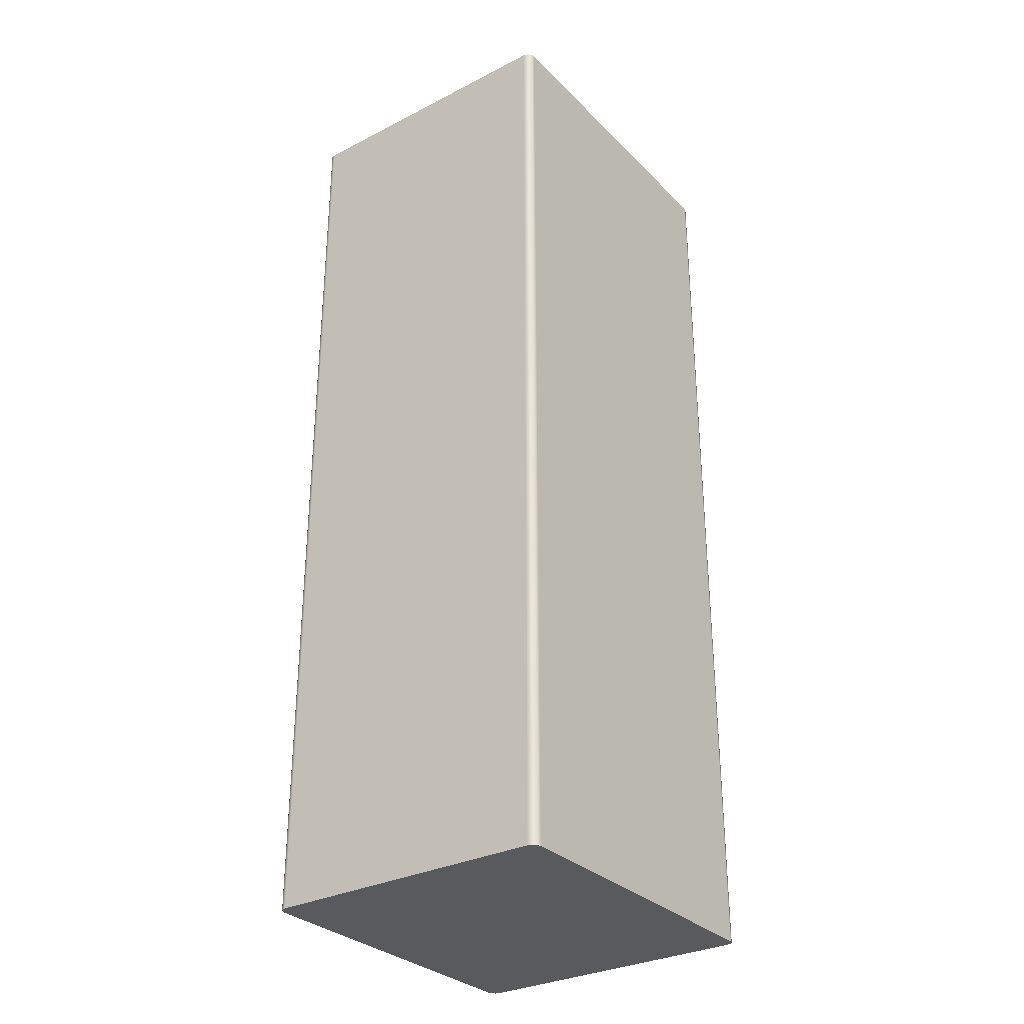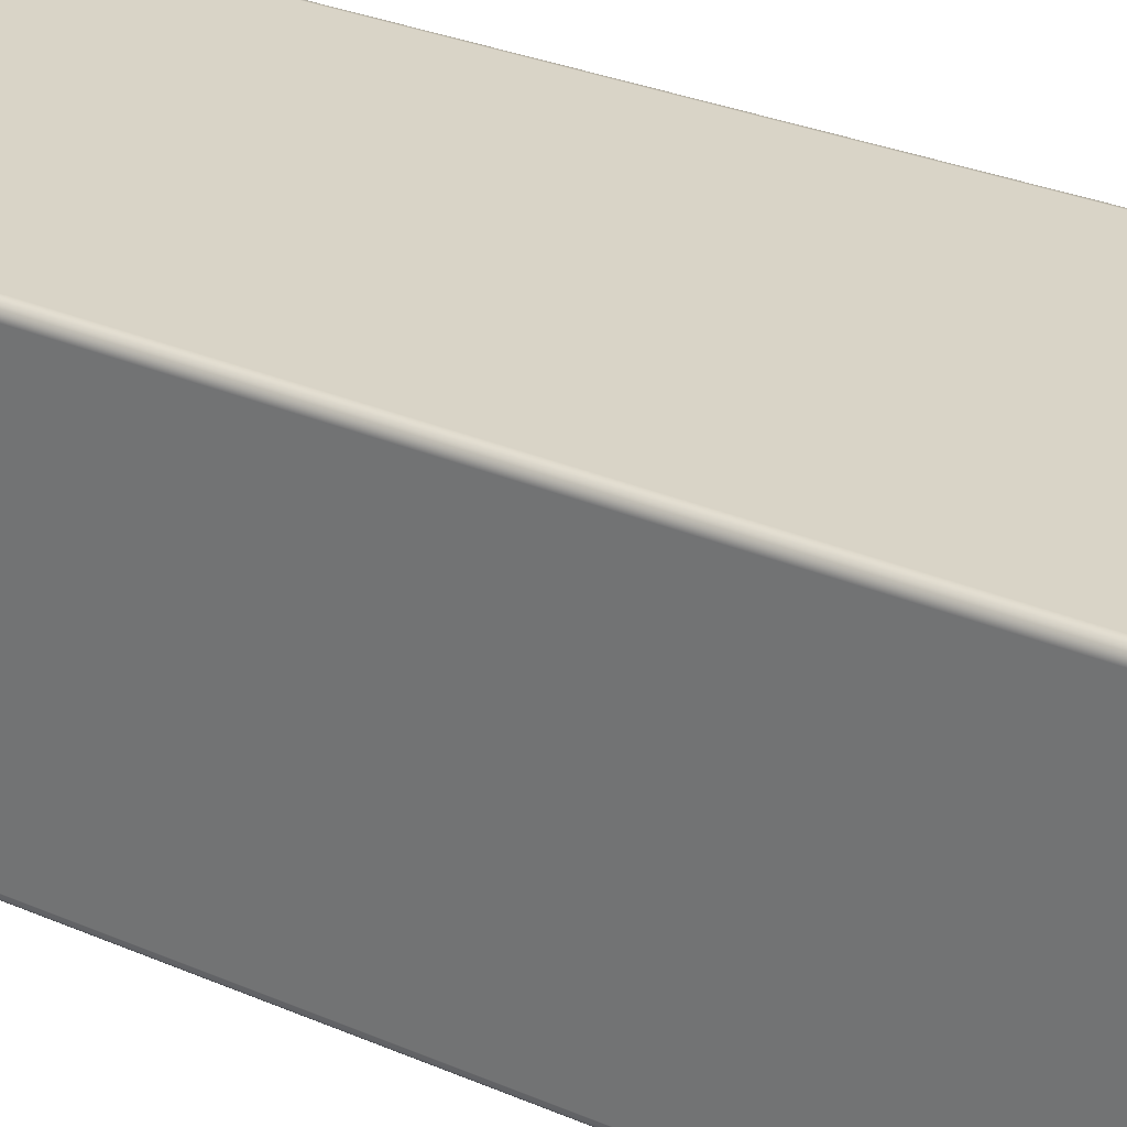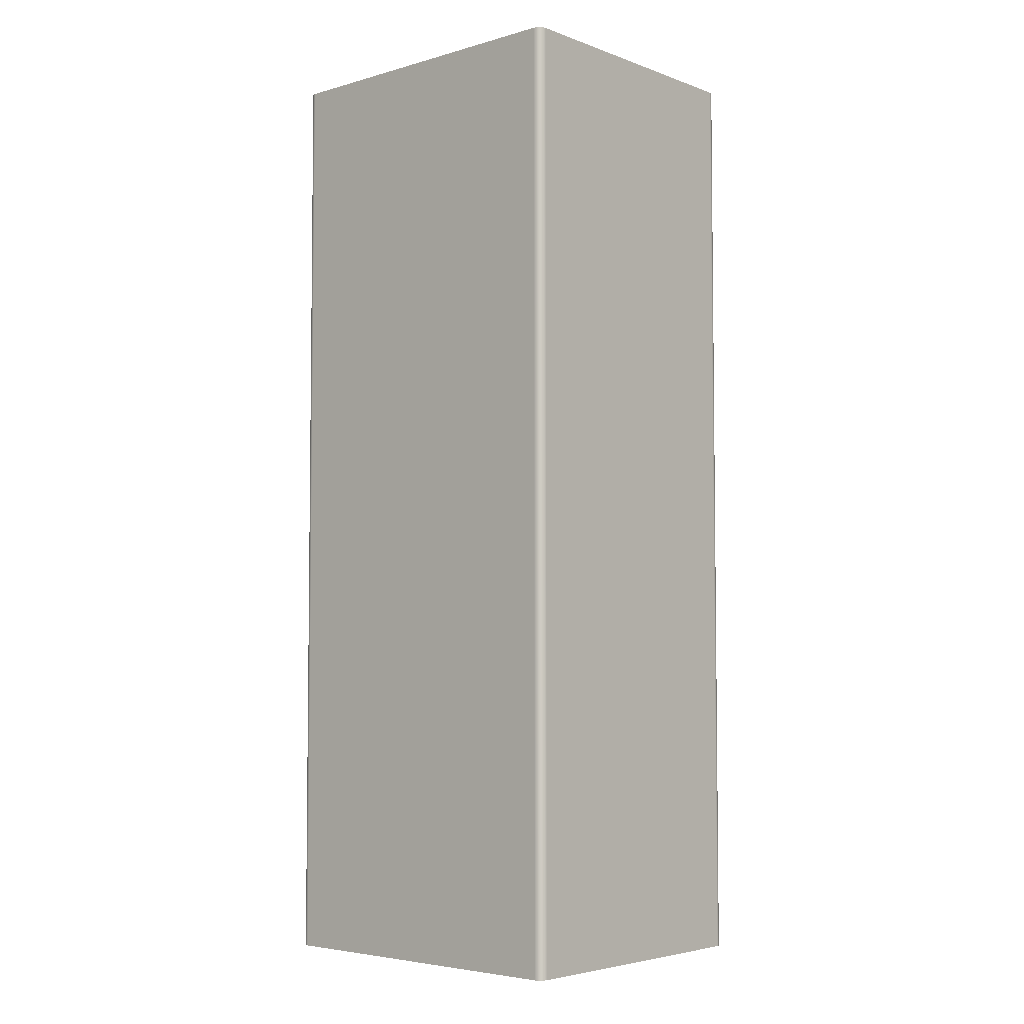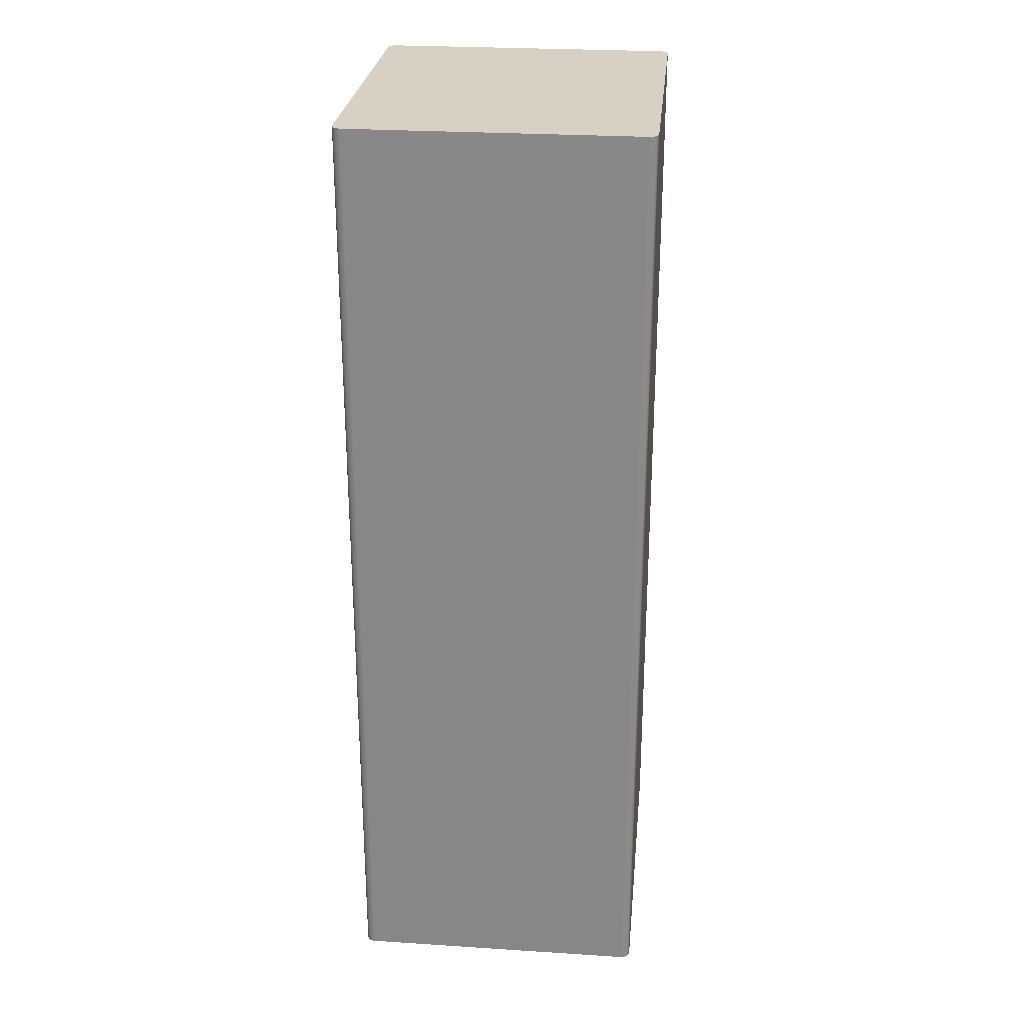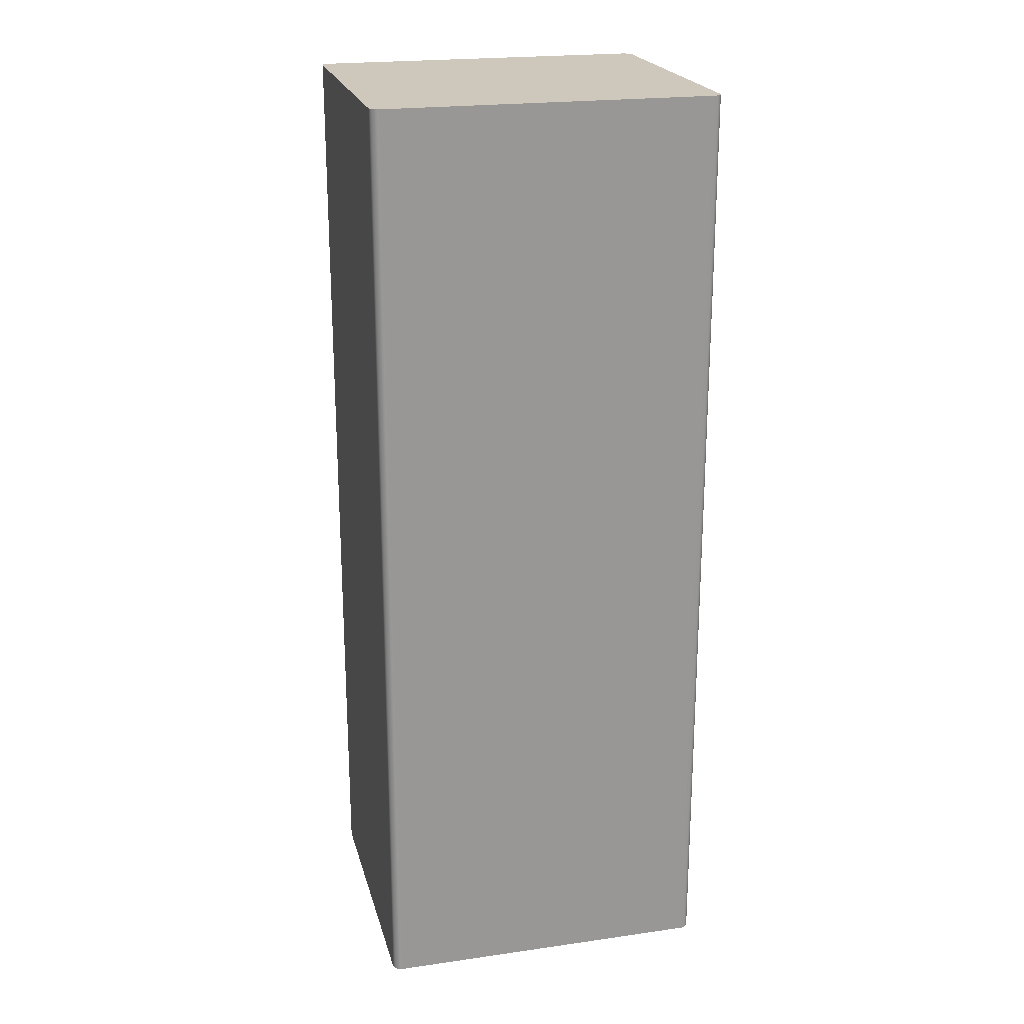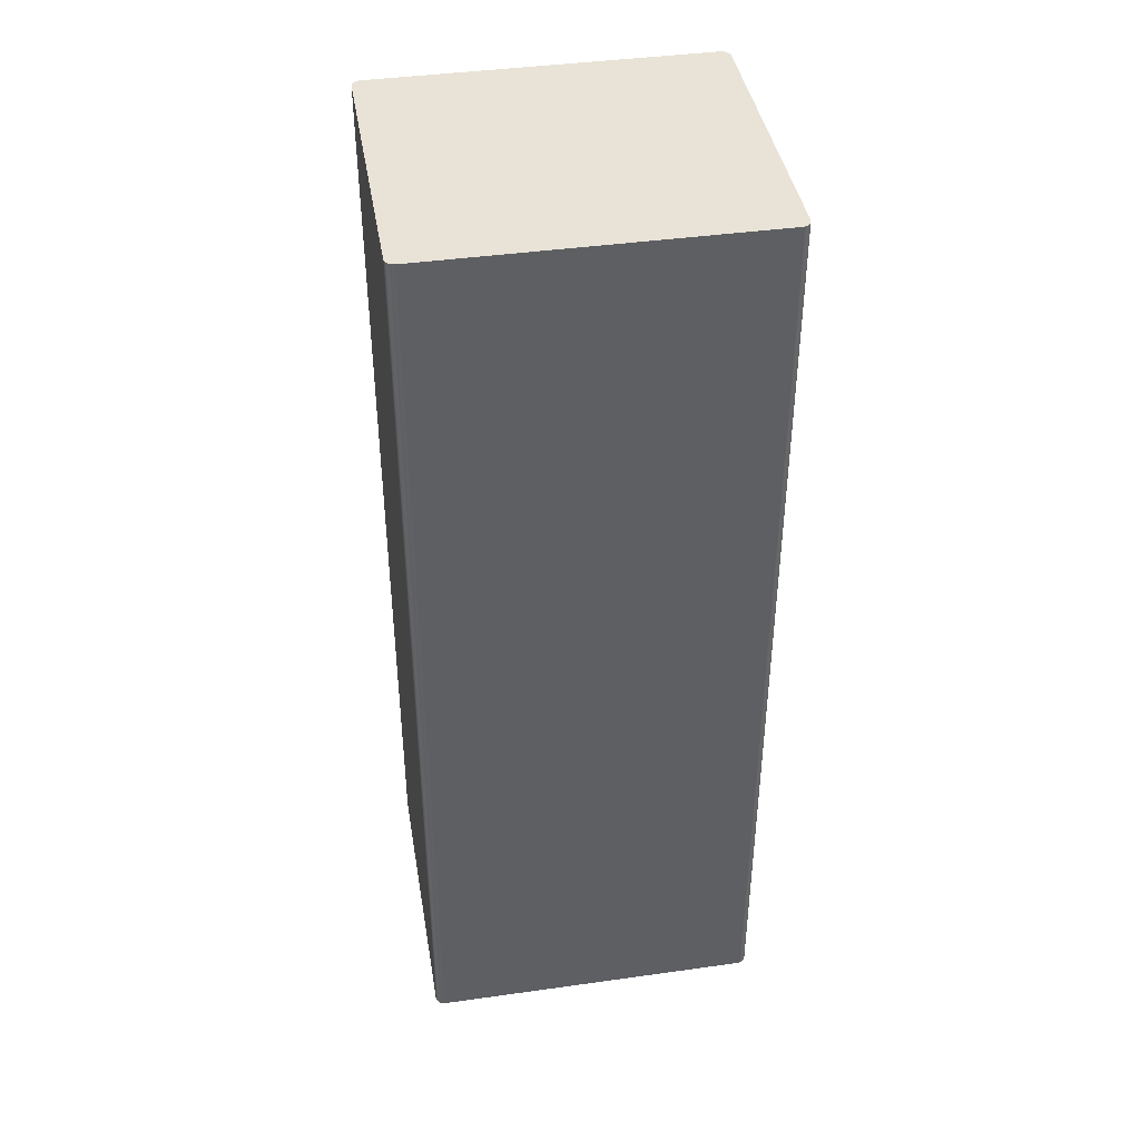
<metadata>
{"format":"obj","ext":"obj","renderer":"f3d","projection":"perspective","resolution":1024,"background":"white","views":[{"elev":-31.0,"azim":-53.9,"up":"+Z"},{"elev":28.7,"azim":123.2,"up":"+Y"},{"elev":-4.6,"azim":-138.3,"up":"+Z"},{"elev":26.8,"azim":-84.3,"up":"+Z"},{"elev":21.8,"azim":166.0,"up":"+Z"},{"elev":41.5,"azim":170.4,"up":"+Z"}]}
</metadata>
<code>
v 0.4 -0.33 0
v 0.4 0.33 0
v 0.4 0.33 2.2
v 0.4 -0.33 2.2
v 0.38 0.35 0
v -0.38 0.35 0
v -0.38 0.35 2.2
v 0.38 0.35 2.2
v 0.4 -0.33 0
v 0.3973 -0.34 0
v 0.39 -0.3473 0
v 0.38 -0.35 0
v -0.38 -0.35 0
v -0.39 -0.3473 0
v -0.3973 -0.34 0
v -0.4 -0.33 0
v -0.4 0.33 0
v -0.3973 0.34 0
v -0.39 0.3473 0
v -0.38 0.35 0
v 0.38 0.35 0
v 0.39 0.3473 0
v 0.3973 0.34 0
v 0.4 0.33 0
v -0.38 0.35 0
v -0.39 0.3473 0
v -0.3973 0.34 0
v -0.4 0.33 0
v -0.4 0.33 2.2
v -0.3973 0.34 2.2
v -0.39 0.3473 2.2
v -0.38 0.35 2.2
v -0.4 0.33 0
v -0.4 -0.33 0
v -0.4 -0.33 2.2
v -0.4 0.33 2.2
v 0.38 -0.35 2.2
v 0.39 -0.3473 2.2
v 0.3973 -0.34 2.2
v 0.4 -0.33 2.2
v 0.4 0.33 2.2
v 0.3973 0.34 2.2
v 0.39 0.3473 2.2
v 0.38 0.35 2.2
v -0.38 0.35 2.2
v -0.39 0.3473 2.2
v -0.3973 0.34 2.2
v -0.4 0.33 2.2
v -0.4 -0.33 2.2
v -0.3973 -0.34 2.2
v -0.39 -0.3473 2.2
v -0.38 -0.35 2.2
v -0.38 -0.35 0
v 0.38 -0.35 0
v 0.38 -0.35 2.2
v -0.38 -0.35 2.2
v -0.4 -0.33 0
v -0.3973 -0.34 0
v -0.39 -0.3473 0
v -0.38 -0.35 0
v -0.38 -0.35 2.2
v -0.39 -0.3473 2.2
v -0.3973 -0.34 2.2
v -0.4 -0.33 2.2
v 0.38 -0.35 0
v 0.39 -0.3473 0
v 0.3973 -0.34 0
v 0.4 -0.33 0
v 0.4 -0.33 2.2
v 0.3973 -0.34 2.2
v 0.39 -0.3473 2.2
v 0.38 -0.35 2.2
v 0.4 0.33 0
v 0.3973 0.34 0
v 0.39 0.3473 0
v 0.38 0.35 0
v 0.38 0.35 2.2
v 0.39 0.3473 2.2
v 0.3973 0.34 2.2
v 0.4 0.33 2.2
f 1 2 4
f 4 2 3
f 5 6 8
f 8 6 7
f 10 12 9
f 9 12 21
f 9 21 24
f 24 21 23
f 23 21 22
f 10 11 12
f 12 13 21
f 21 13 20
f 20 13 16
f 20 16 17
f 14 15 13
f 13 15 16
f 17 18 20
f 20 18 19
f 32 25 31
f 31 25 26
f 31 26 30
f 30 26 27
f 30 27 29
f 29 27 28
f 33 34 36
f 36 34 35
f 38 39 37
f 37 39 40
f 37 40 44
f 44 40 41
f 44 41 42
f 42 43 44
f 44 45 37
f 37 45 52
f 52 45 49
f 52 49 50
f 46 47 45
f 45 47 48
f 45 48 49
f 50 51 52
f 53 54 56
f 56 54 55
f 64 57 63
f 63 57 58
f 63 58 62
f 62 58 59
f 62 59 61
f 61 59 60
f 72 65 71
f 71 65 66
f 71 66 70
f 70 66 67
f 70 67 69
f 69 67 68
f 80 73 79
f 79 73 74
f 79 74 78
f 78 74 75
f 78 75 77
f 77 75 76

</code>
